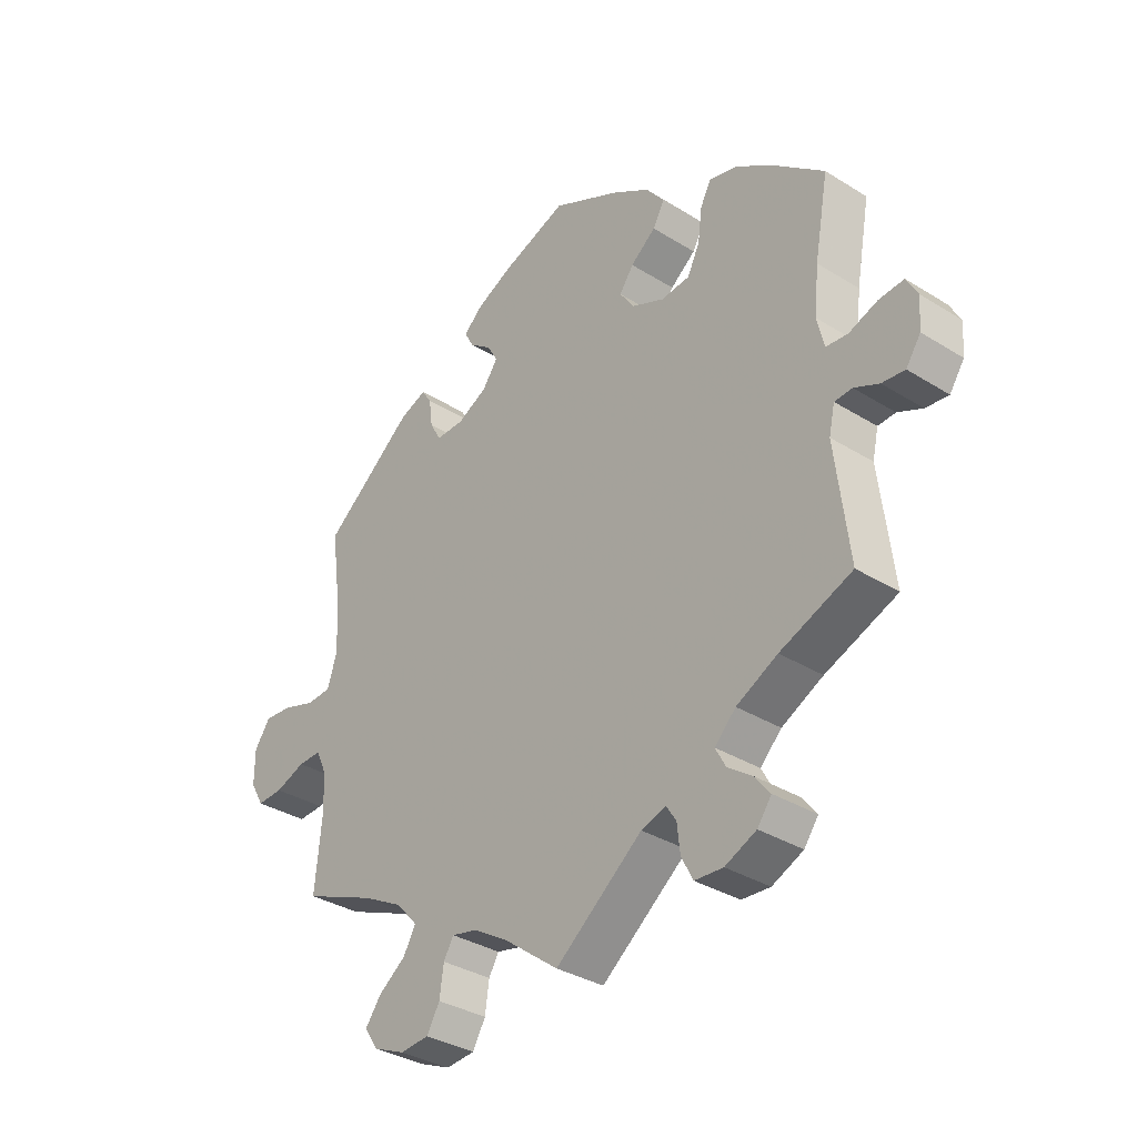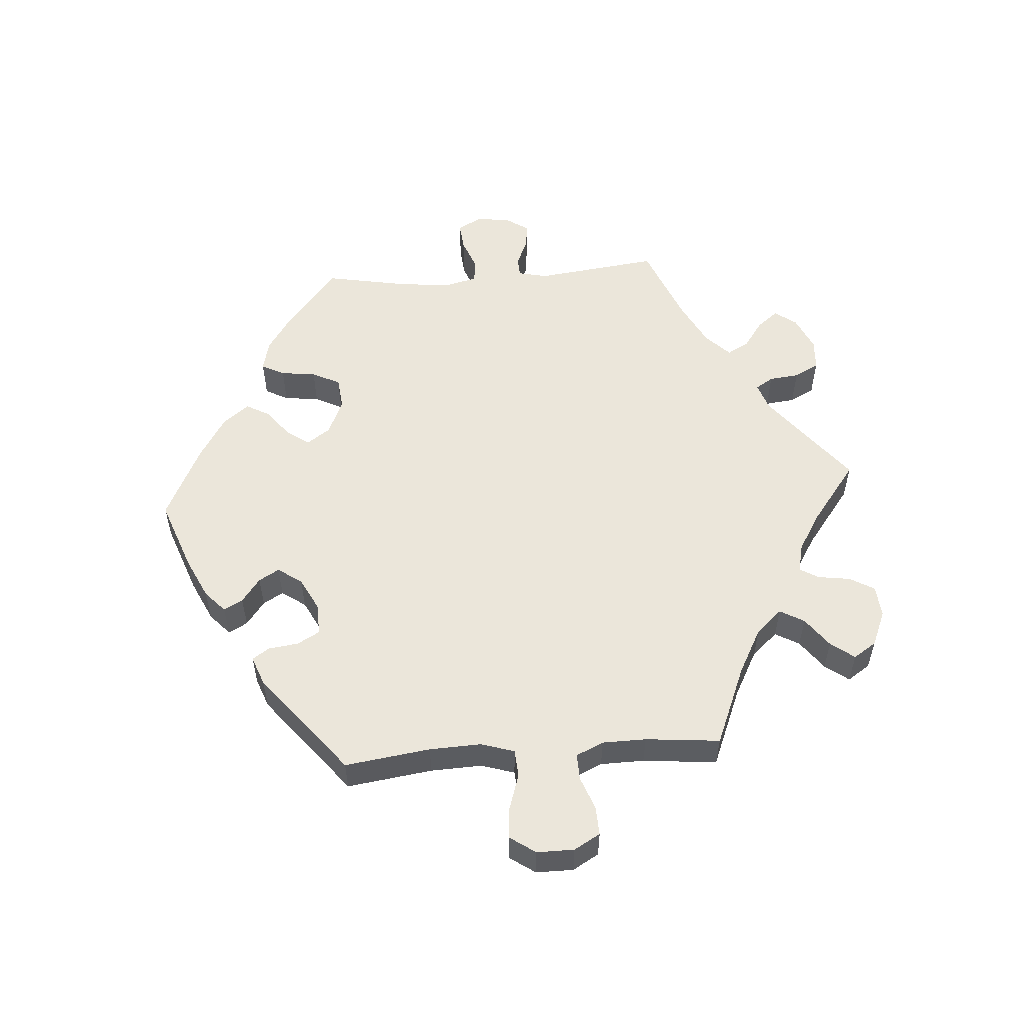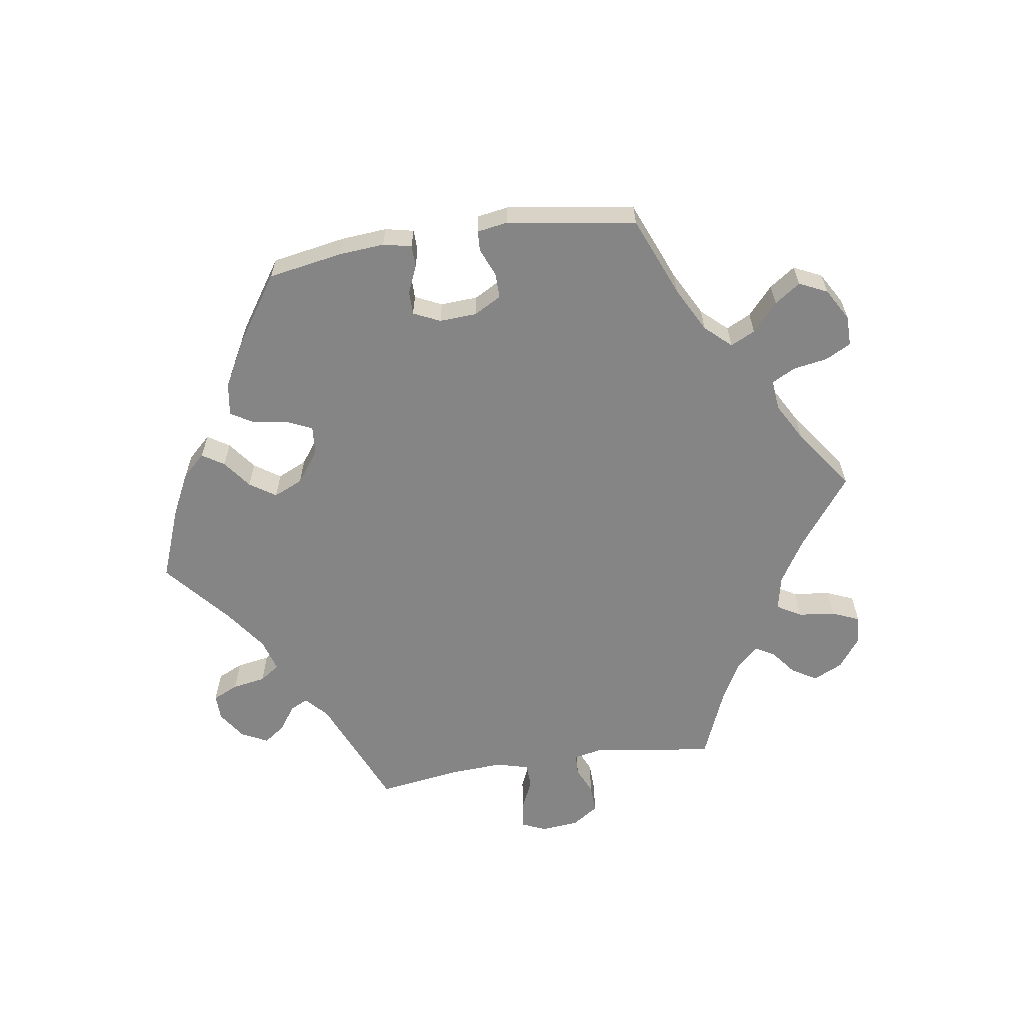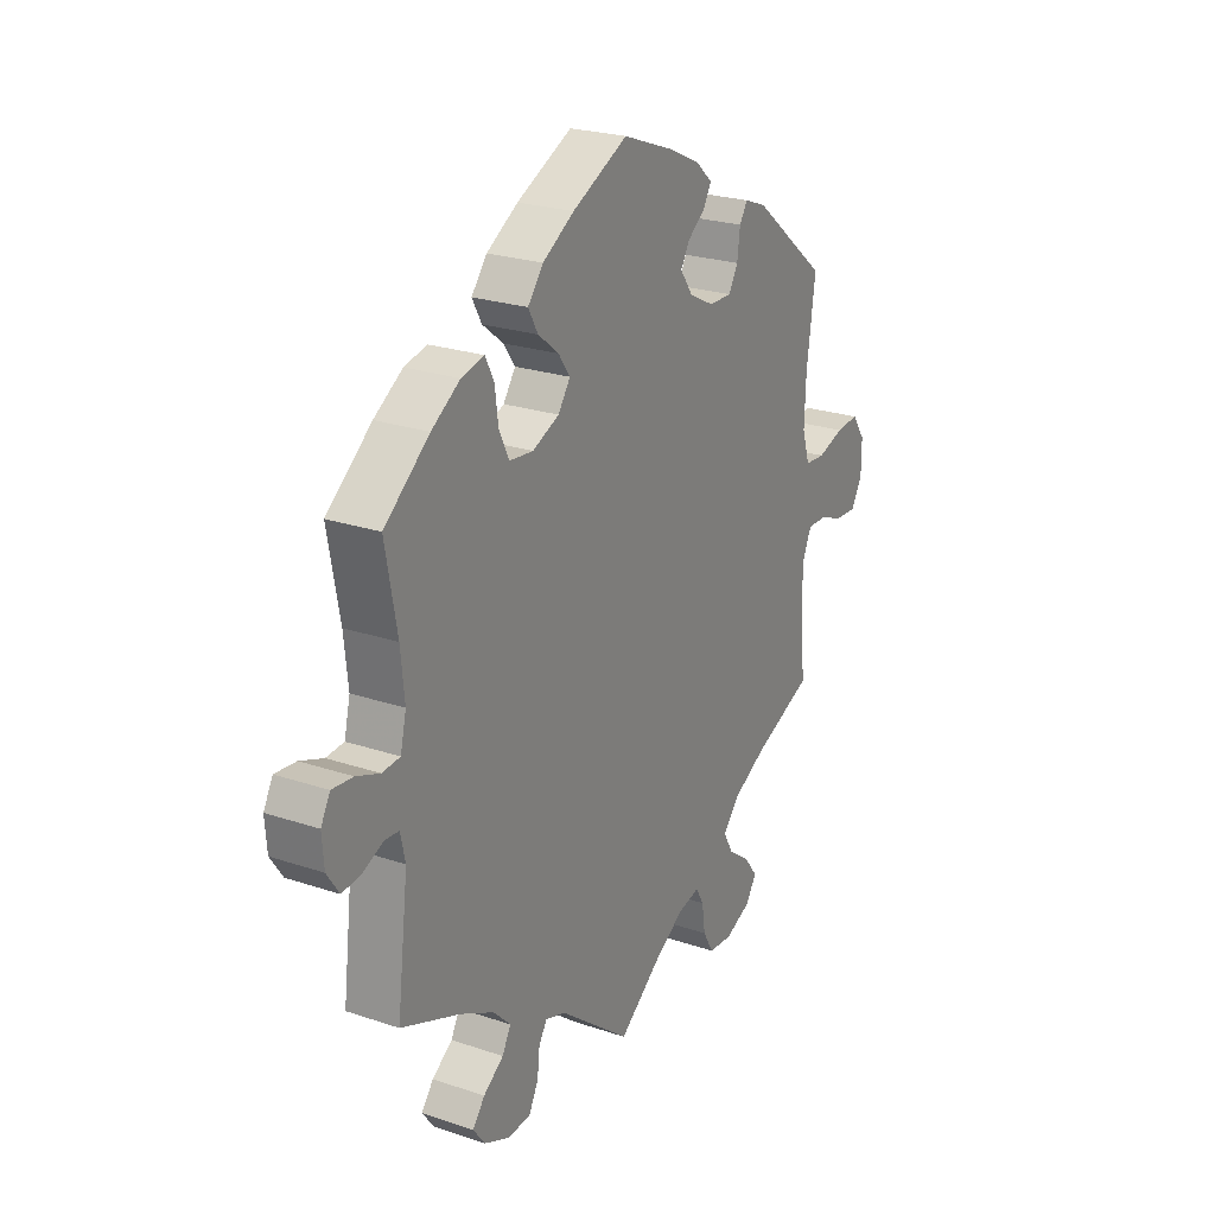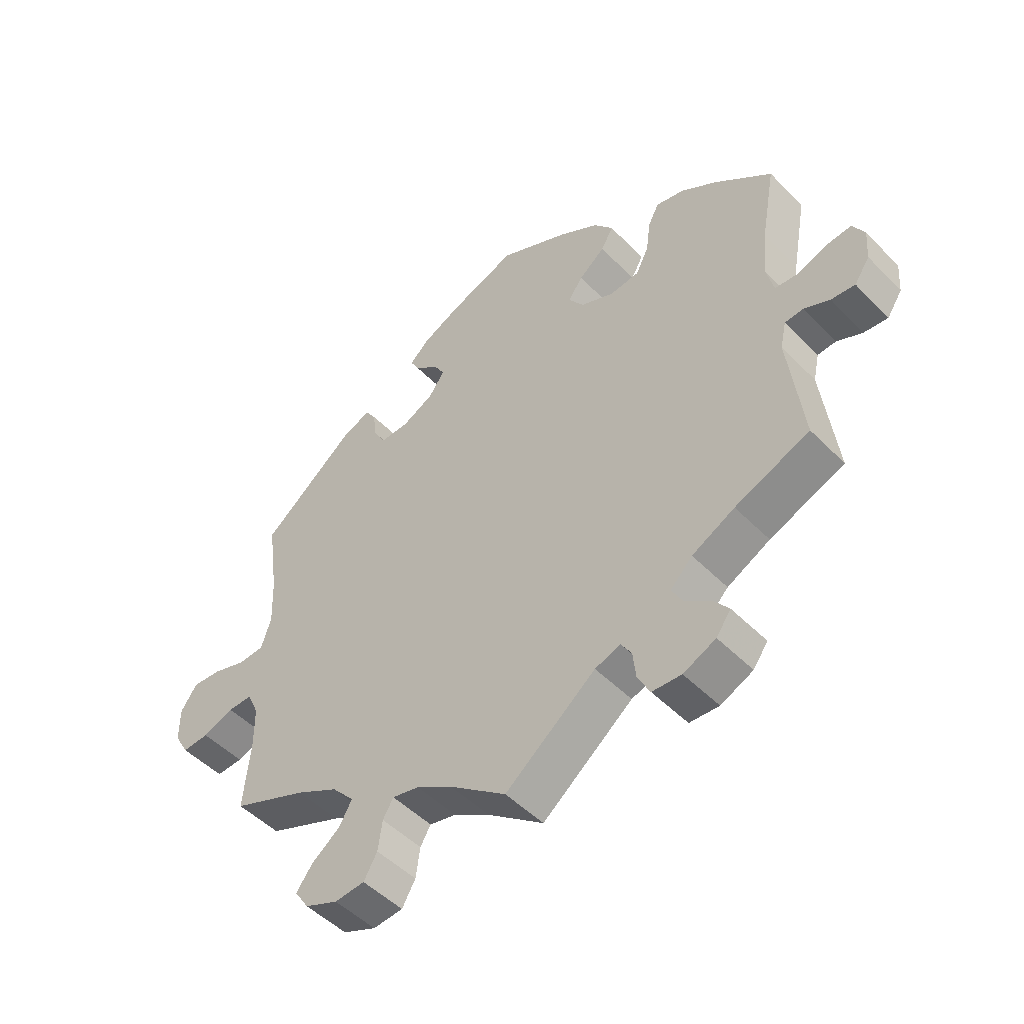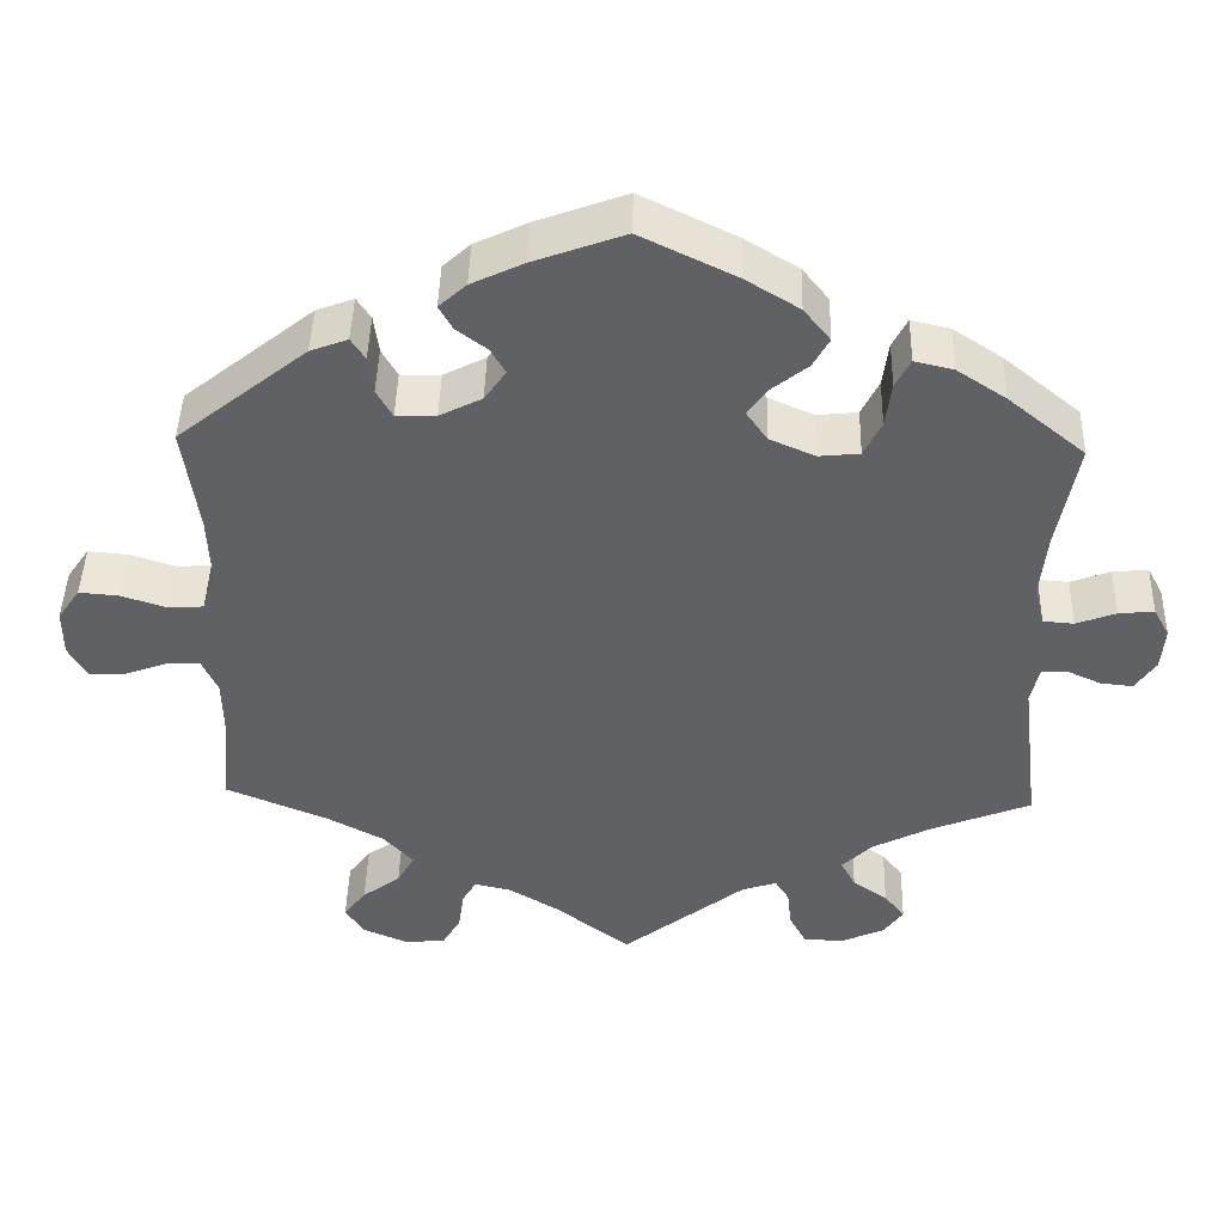
<metadata>
{"format":"obj","ext":"obj","renderer":"f3d","projection":"perspective","resolution":1024,"background":"white","views":[{"elev":-34.3,"azim":-130.1,"up":"+Z"},{"elev":54.7,"azim":85.8,"up":"+Y"},{"elev":-61.9,"azim":38.7,"up":"+Y"},{"elev":23.9,"azim":-60.7,"up":"+Z"},{"elev":-49.6,"azim":-137.9,"up":"+Z"},{"elev":44.4,"azim":-178.5,"up":"+Z"}]}
</metadata>
<code>
v -0.148 0.07 -0.462
v -0.19 0.07 -0.448
v -0.207 0.07 -0.475
v -0.212 0.07 -0.521
v -0.232 0.07 -0.559
v -0.28 0.07 -0.562
v -0.333 0.07 -0.538
v -0.357 0.07 -0.505
v -0.332 0.07 -0.473
v -0.29 0.07 -0.443
v -0.272 0.07 -0.41
v -0.308 0.07 -0.374
v -0.378 0.07 -0.338
v -0.5 0.07 -0.289
v -0.477 0.07 -0.099
v -0.487 0.07 -0.054
v -0.517 0.07 -0.052
v -0.559 0.07 -0.071
v -0.598 0.07 -0.075
v -0.623 0.07 -0.038
v -0.627 0.07 0.014
v -0.608 0.07 0.049
v -0.565 0.07 0.045
v -0.517 0.07 0.027
v -0.48 0.07 0.03
v -0.468 0.07 0.081
v -0.476 0.07 0.159
v -0.5 0.07 0.289
v -0.407 0.07 0.365
v -0.348 0.07 0.404
v -0.301 0.07 0.415
v -0.283 0.07 0.38
v -0.276 0.07 0.326
v -0.255 0.07 0.283
v -0.206 0.07 0.278
v -0.151 0.07 0.302
v -0.126 0.07 0.338
v -0.15 0.07 0.372
v -0.193 0.07 0.406
v -0.213 0.07 0.442
v -0.181 0.07 0.482
v -0.116 0.07 0.522
v -0.001 0.07 0.578
v 0.108 0.07 0.538
v 0.171 0.07 0.508
v 0.204 0.07 0.478
v 0.188 0.07 0.449
v 0.151 0.07 0.421
v 0.133 0.07 0.39
v 0.159 0.07 0.353
v 0.21 0.07 0.327
v 0.258 0.07 0.326
v 0.277 0.07 0.36
v 0.283 0.07 0.406
v 0.3 0.07 0.432
v 0.345 0.07 0.415
v 0.501 0.07 0.29
v 0.483 0.07 0.159
v 0.48 0.07 0.08
v 0.496 0.07 0.029
v 0.538 0.07 0.026
v 0.593 0.07 0.044
v 0.641 0.07 0.048
v 0.668 0.07 0.009
v 0.668 0.07 -0.048
v 0.645 0.07 -0.088
v 0.601 0.07 -0.086
v 0.55 0.07 -0.067
v 0.51 0.07 -0.066
v 0.491 0.07 -0.108
v 0.49 0.07 -0.175
v 0.501 0.07 -0.289
v 0.378 0.07 -0.34
v 0.309 0.07 -0.377
v 0.273 0.07 -0.417
v 0.294 0.07 -0.454
v 0.34 0.07 -0.488
v 0.367 0.07 -0.524
v 0.344 0.07 -0.559
v 0.29 0.07 -0.582
v 0.241 0.07 -0.578
v 0.219 0.07 -0.54
v 0.212 0.07 -0.491
v 0.195 0.07 -0.462
v 0.151 0.07 -0.472
v 0.092 0.07 -0.508
v 0 0.07 -0.578
v -0.148 0 -0.462
v -0.19 0 -0.448
v -0.207 0 -0.475
v -0.212 0 -0.521
v -0.232 0 -0.559
v -0.28 0 -0.562
v -0.333 0 -0.538
v -0.357 0 -0.505
v -0.332 0 -0.473
v -0.29 0 -0.443
v -0.272 0 -0.41
v -0.308 0 -0.374
v -0.378 0 -0.338
v -0.5 0 -0.289
v -0.477 0 -0.099
v -0.487 0 -0.054
v -0.517 0 -0.052
v -0.559 0 -0.071
v -0.598 0 -0.075
v -0.623 0 -0.038
v -0.627 0 0.014
v -0.608 0 0.049
v -0.565 0 0.045
v -0.517 0 0.027
v -0.48 0 0.03
v -0.468 0 0.081
v -0.476 0 0.159
v -0.5 0 0.289
v -0.407 0 0.365
v -0.348 0 0.404
v -0.301 0 0.415
v -0.283 0 0.38
v -0.276 0 0.326
v -0.255 0 0.283
v -0.206 0 0.278
v -0.151 0 0.302
v -0.126 0 0.338
v -0.15 0 0.372
v -0.193 0 0.406
v -0.213 0 0.442
v -0.181 0 0.482
v -0.116 0 0.522
v -0.001 0 0.578
v 0.108 0 0.538
v 0.171 0 0.508
v 0.204 0 0.478
v 0.188 0 0.449
v 0.151 0 0.421
v 0.133 0 0.39
v 0.159 0 0.353
v 0.21 0 0.327
v 0.258 0 0.326
v 0.277 0 0.36
v 0.283 0 0.406
v 0.3 0 0.432
v 0.345 0 0.415
v 0.501 0 0.29
v 0.483 0 0.159
v 0.48 0 0.08
v 0.496 0 0.029
v 0.538 0 0.026
v 0.593 0 0.044
v 0.641 0 0.048
v 0.668 0 0.009
v 0.668 0 -0.048
v 0.645 0 -0.088
v 0.601 0 -0.086
v 0.55 0 -0.067
v 0.51 0 -0.066
v 0.491 0 -0.108
v 0.49 0 -0.175
v 0.501 0 -0.289
v 0.378 0 -0.34
v 0.309 0 -0.377
v 0.273 0 -0.417
v 0.294 0 -0.454
v 0.34 0 -0.488
v 0.367 0 -0.524
v 0.344 0 -0.559
v 0.29 0 -0.582
v 0.241 0 -0.578
v 0.219 0 -0.54
v 0.212 0 -0.491
v 0.195 0 -0.462
v 0.151 0 -0.472
v 0.092 0 -0.508
v 0 0 -0.578
f 86 87 1
f 85 86 1 2
f 84 85 2
f 80 81 82 83
f 80 83 84
f 79 80 84
f 76 77 78 79
f 75 76 79 84
f 74 75 84 2
f 71 72 73
f 70 71 73 74
f 69 70 74 2
f 65 66 67 68
f 65 68 69
f 64 65 69
f 61 62 63 64
f 60 61 64 69
f 59 60 69 2
f 55 56 57 58
f 53 54 55 58
f 52 53 58 59
f 51 52 59 2
f 45 46 47 48
f 45 48 49
f 44 45 49
f 43 44 49
f 42 43 49 50
f 38 39 40 41
f 37 38 41 42
f 30 31 32 33
f 30 33 34
f 27 28 29 30
f 26 27 30 34
f 25 26 34 35
f 21 22 23 24
f 21 24 25
f 20 21 25
f 17 18 19 20
f 16 17 20 25
f 15 16 25 35
f 13 14 15 35
f 7 8 9 10
f 7 10 11
f 6 7 11
f 3 4 5 6
f 3 6 11
f 50 51 2 3
f 37 42 50
f 36 37 50 3
f 12 13 35 36
f 3 11 12 36
f 88 174 173
f 89 88 173 172
f 89 172 171
f 170 169 168 167
f 171 170 167
f 171 167 166
f 166 165 164 163
f 171 166 163 162
f 89 171 162 161
f 160 159 158
f 161 160 158 157
f 89 161 157 156
f 155 154 153 152
f 156 155 152
f 156 152 151
f 151 150 149 148
f 156 151 148 147
f 89 156 147 146
f 145 144 143 142
f 145 142 141 140
f 146 145 140 139
f 89 146 139 138
f 135 134 133 132
f 136 135 132
f 136 132 131
f 136 131 130
f 137 136 130 129
f 128 127 126 125
f 129 128 125 124
f 120 119 118 117
f 121 120 117
f 117 116 115 114
f 121 117 114 113
f 122 121 113 112
f 111 110 109 108
f 112 111 108
f 112 108 107
f 107 106 105 104
f 112 107 104 103
f 122 112 103 102
f 122 102 101 100
f 97 96 95 94
f 98 97 94
f 98 94 93
f 93 92 91 90
f 98 93 90
f 90 89 138 137
f 137 129 124
f 90 137 124 123
f 123 122 100 99
f 123 99 98 90
f 1 88 89 2
f 2 89 90 3
f 3 90 91 4
f 4 91 92 5
f 5 92 93 6
f 6 93 94 7
f 7 94 95 8
f 8 95 96 9
f 9 96 97 10
f 10 97 98 11
f 11 98 99 12
f 12 99 100 13
f 13 100 101 14
f 14 101 102 15
f 15 102 103 16
f 16 103 104 17
f 17 104 105 18
f 18 105 106 19
f 19 106 107 20
f 20 107 108 21
f 21 108 109 22
f 22 109 110 23
f 23 110 111 24
f 24 111 112 25
f 25 112 113 26
f 26 113 114 27
f 27 114 115 28
f 28 115 116 29
f 29 116 117 30
f 30 117 118 31
f 31 118 119 32
f 32 119 120 33
f 33 120 121 34
f 34 121 122 35
f 35 122 123 36
f 36 123 124 37
f 37 124 125 38
f 38 125 126 39
f 39 126 127 40
f 40 127 128 41
f 41 128 129 42
f 42 129 130 43
f 43 130 131 44
f 44 131 132 45
f 45 132 133 46
f 46 133 134 47
f 47 134 135 48
f 48 135 136 49
f 49 136 137 50
f 50 137 138 51
f 51 138 139 52
f 52 139 140 53
f 53 140 141 54
f 54 141 142 55
f 55 142 143 56
f 56 143 144 57
f 57 144 145 58
f 58 145 146 59
f 59 146 147 60
f 60 147 148 61
f 61 148 149 62
f 62 149 150 63
f 63 150 151 64
f 64 151 152 65
f 65 152 153 66
f 66 153 154 67
f 67 154 155 68
f 68 155 156 69
f 69 156 157 70
f 70 157 158 71
f 71 158 159 72
f 72 159 160 73
f 73 160 161 74
f 74 161 162 75
f 75 162 163 76
f 76 163 164 77
f 77 164 165 78
f 78 165 166 79
f 79 166 167 80
f 80 167 168 81
f 81 168 169 82
f 82 169 170 83
f 83 170 171 84
f 84 171 172 85
f 85 172 173 86
f 86 173 174 87
f 87 174 88 1

</code>
